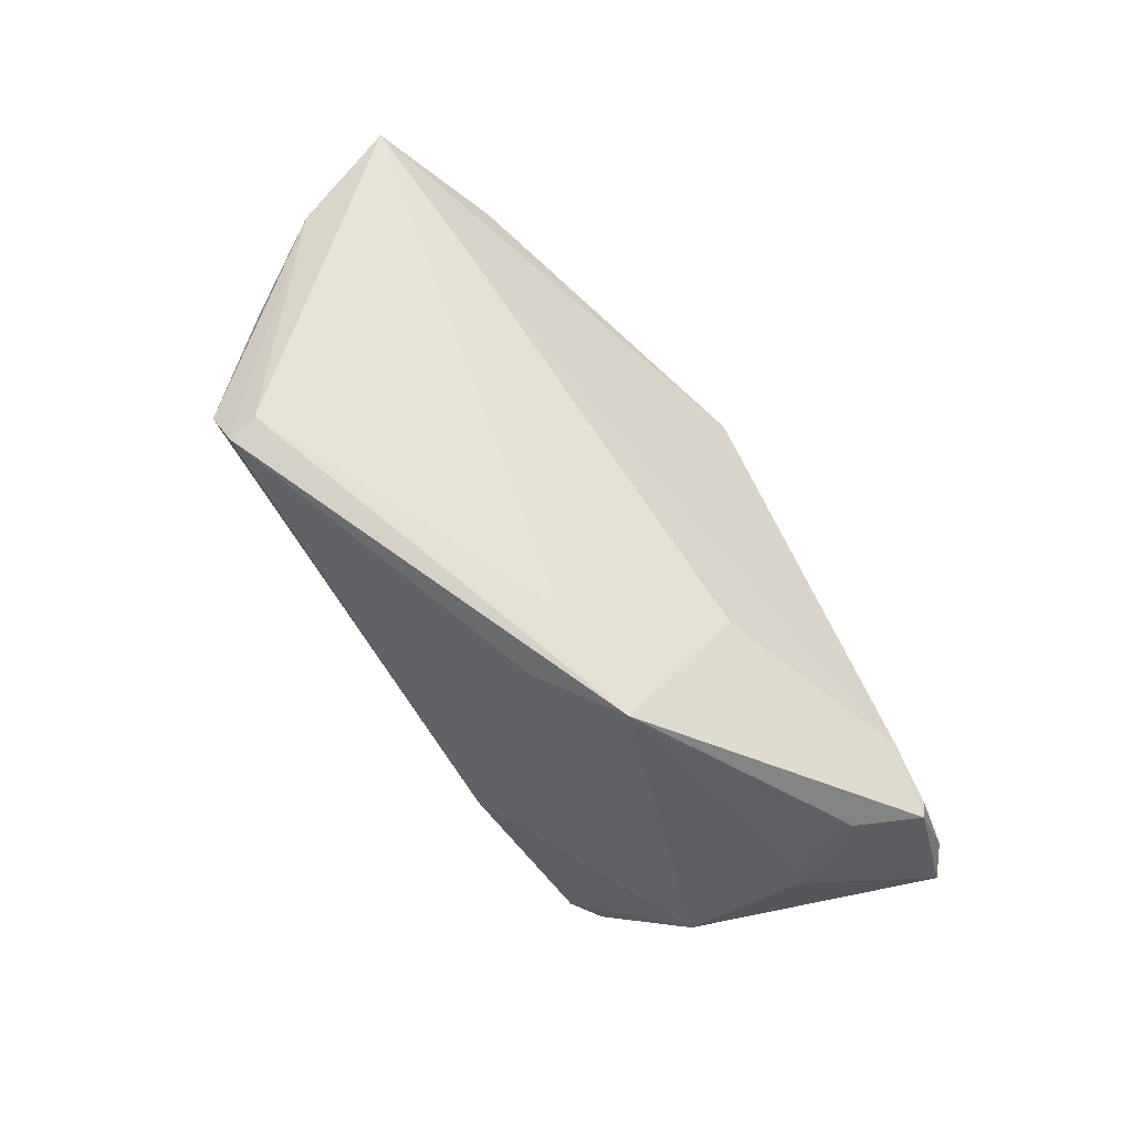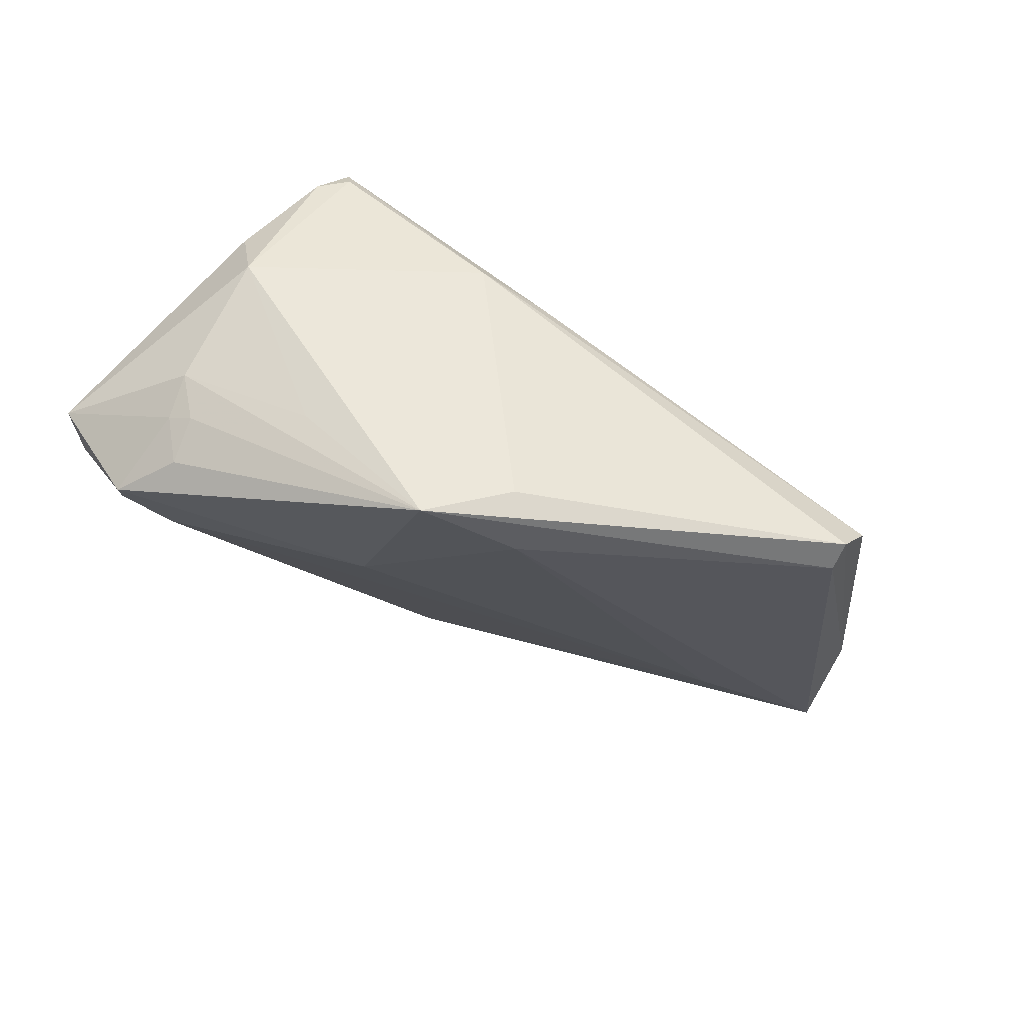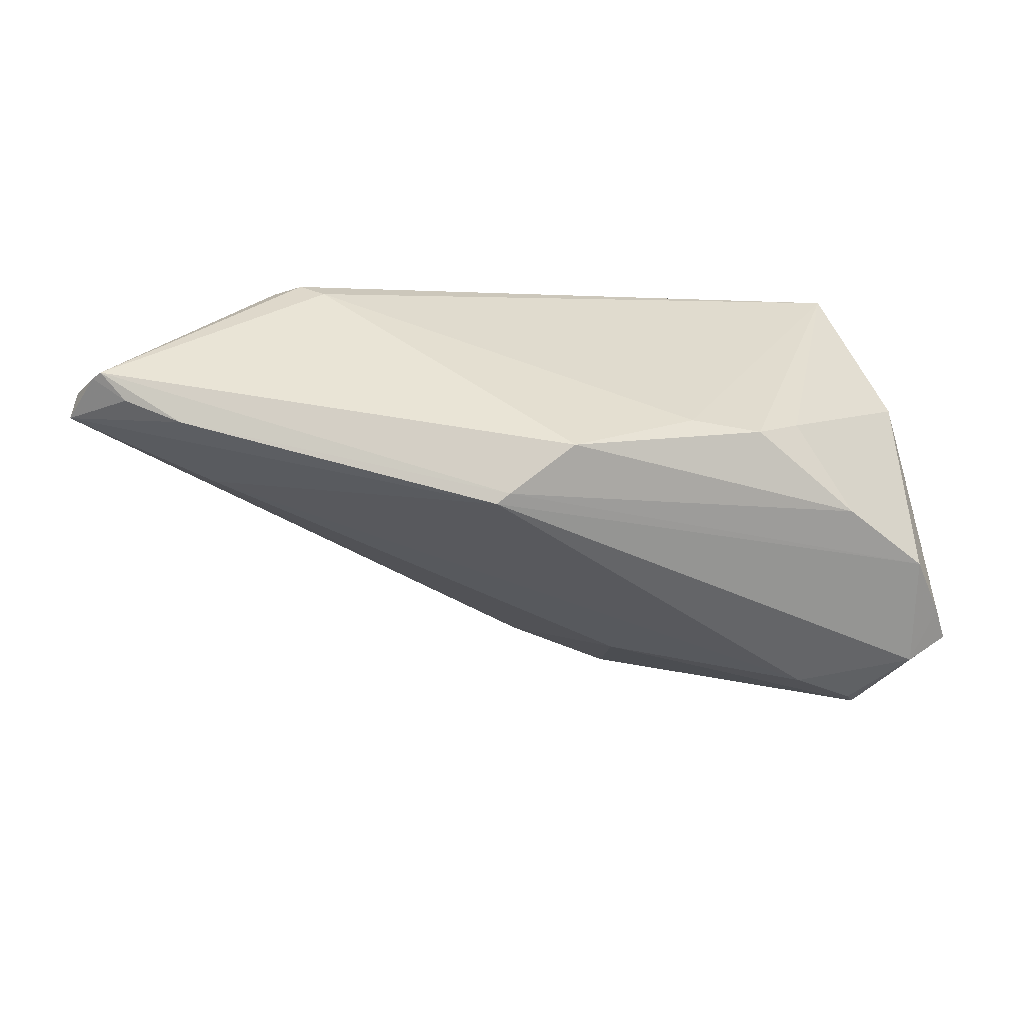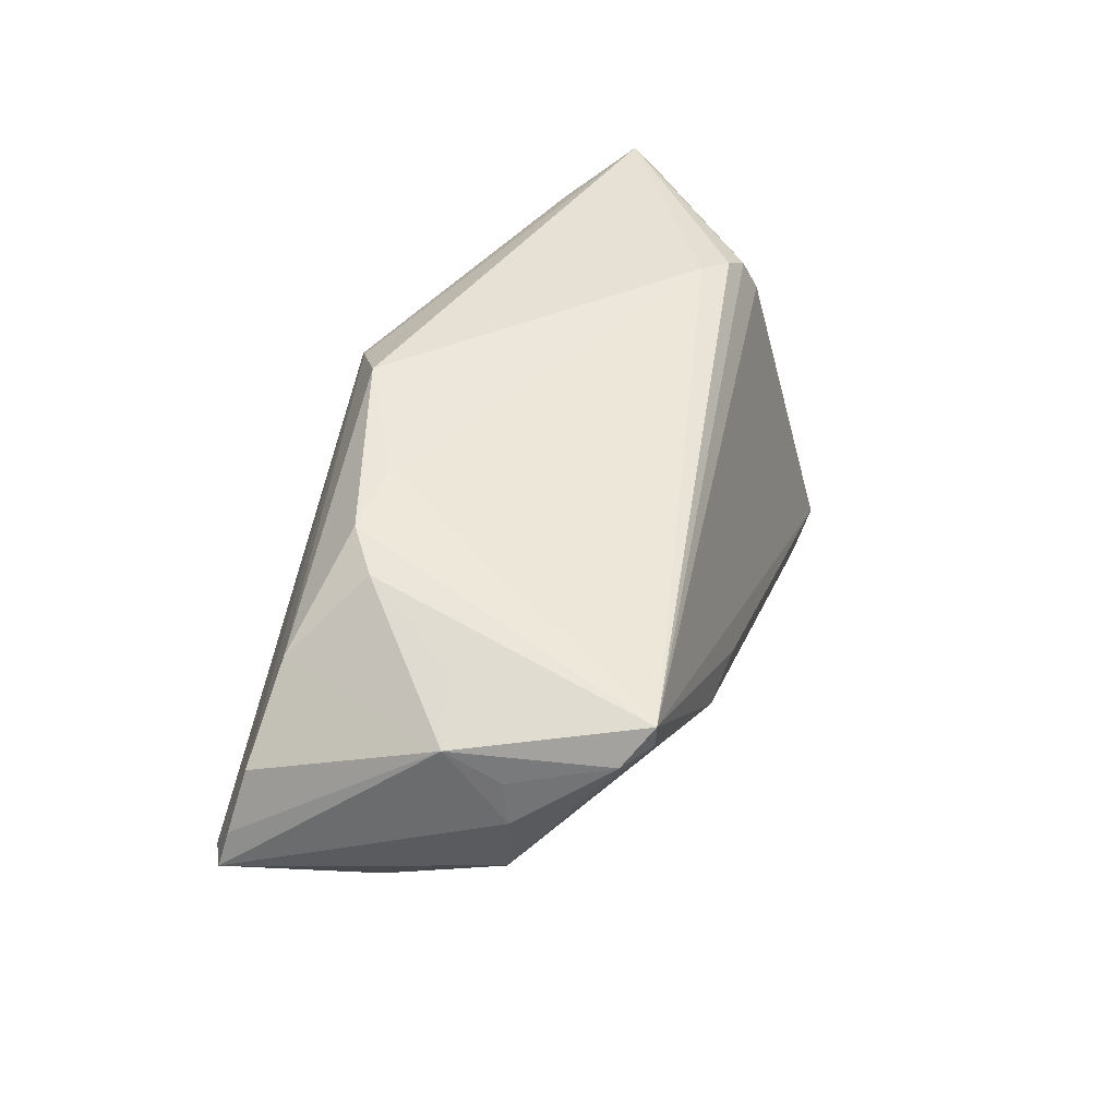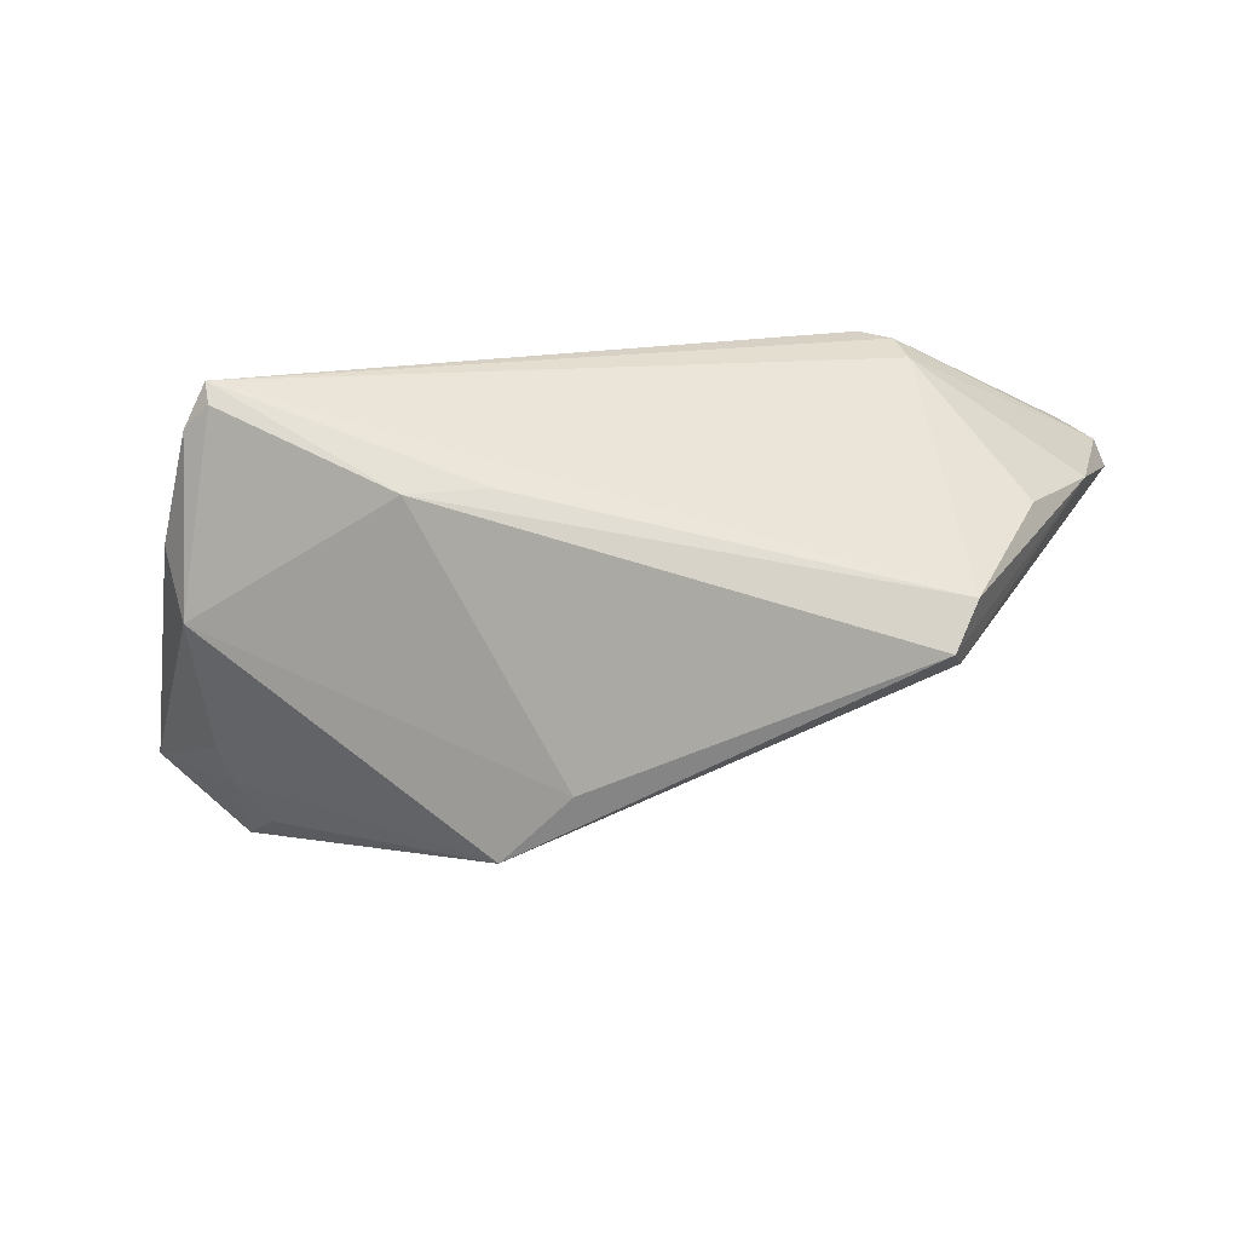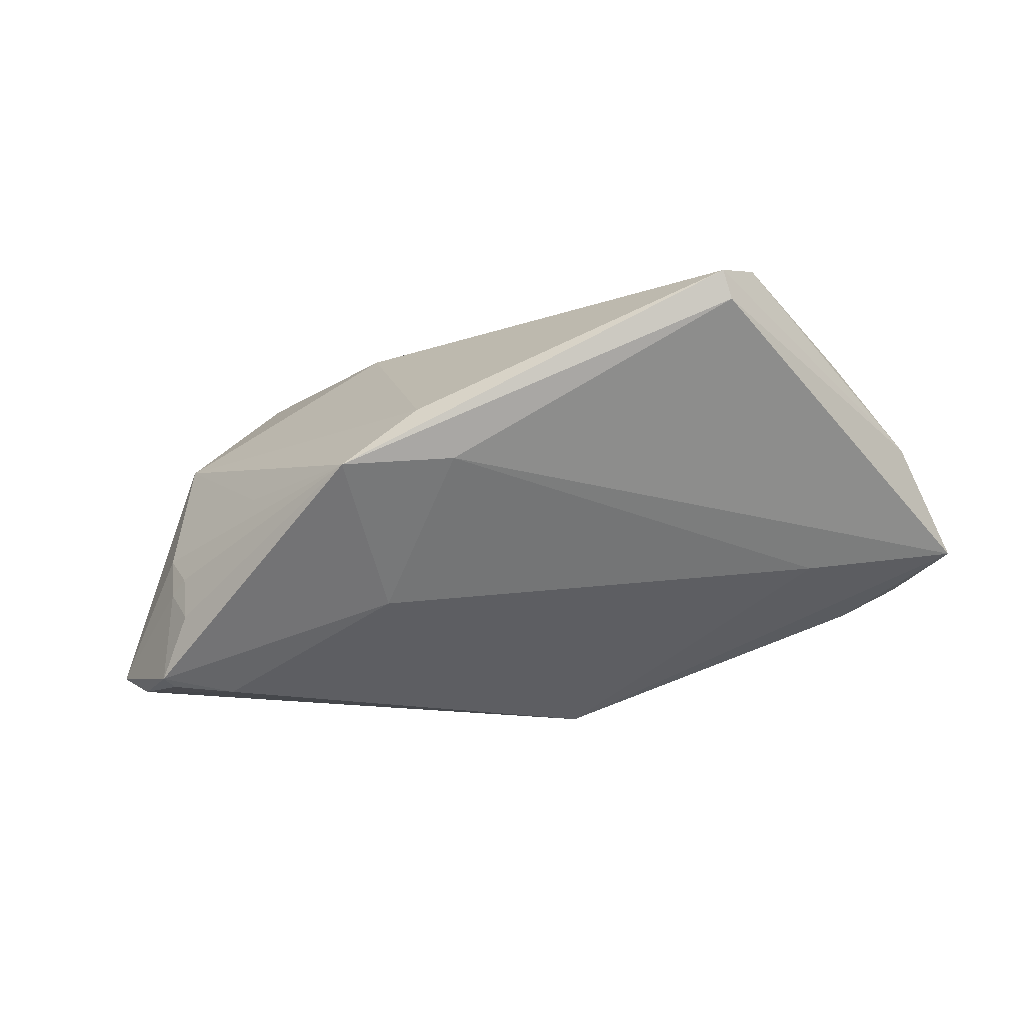
<metadata>
{"format":"obj","ext":"obj","renderer":"f3d","projection":"perspective","resolution":1024,"background":"white","views":[{"elev":-78.6,"azim":119.8,"up":"+Y"},{"elev":-77.6,"azim":-33.7,"up":"+Y"},{"elev":-47.0,"azim":-179.4,"up":"+Z"},{"elev":39.2,"azim":-72.7,"up":"+Y"},{"elev":-31.6,"azim":3.9,"up":"+Y"},{"elev":-15.8,"azim":18.2,"up":"+Z"}]}
</metadata>
<code>
v -0.04108 0.01081 -0.01986
v 0.05261 -0.003618 0.01666
v -0.04432 -0.01796 -0.00812
v -0.0443 0.008132 0.02078
v 0.06043 0.006688 0.006273
v 0.04608 0.008138 -0.009892
v 0.0002102 -0.0335 0.006028
v 0.04182 -0.02726 0.02356
v -0.04355 -0.02032 -0.02613
v -0.01765 -0.004997 0.02489
v 0.04854 0.02251 -0.01405
v -0.04798 0.005567 0.008655
v -0.04079 0.01457 0.0001264
v -0.02761 -0.02587 -0.002142
v 0.00476 0.02129 -0.02727
v 0.04261 -0.0261 0.01973
v 0.03093 0.02547 0.01008
v -0.05082 -0.01181 -0.02612
v 0.03451 0.02469 0.01289
v -0.03903 -0.02312 -0.01788
v -0.03375 0.01915 -0.01177
v 0.06103 0.02425 -0.006854
v -0.04539 -0.01031 0.008016
v -0.02834 0.02126 -0.01551
v -0.04271 -0.01841 -0.02701
v -0.04038 -0.02144 -0.0119
v 0.03854 0.02252 0.01401
v -0.05113 0.001955 -0.02103
v 0.004845 -0.0314 -0.0006772
v -0.03535 -0.01442 -0.02746
v 0.04466 -0.02137 0.02522
v 0.00644 0.02027 -0.02811
v 0.05973 0.02547 -0.007114
v 0.06395 0.02025 -0.005025
v -0.05563 -0.009907 -0.02356
v -0.04835 -5.97e-05 0.009295
v -0.04921 0.009866 0.002036
v 0.06518 0.01737 -0.006932
v -0.04143 0.01263 0.0241
v -0.003695 0.02547 -0.02263
v -0.009511 -0.01848 -0.017
v 0.04011 0.01824 0.0157
v -0.01939 0.02266 -0.01465
v -0.05425 -0.005547 -0.0226
v -0.0429 -0.02005 -0.01375
v -0.04082 0.009319 0.02386
v -0.00894 -0.03746 -0.002032
v 0.05624 0.02321 -0.01036
v -0.007486 -0.004814 0.02522
f 3 23 35
f 46 23 10
f 21 1 37
f 46 10 39
f 16 8 47
f 5 8 16
f 16 38 5
f 5 38 34
f 47 23 14
f 14 3 47
f 23 3 14
f 47 8 7
f 8 10 7
f 7 23 47
f 7 10 23
f 37 1 28
f 32 18 28
f 15 1 40
f 32 28 15
f 15 28 1
f 43 40 24
f 24 39 43
f 21 39 24
f 40 1 24
f 1 21 24
f 43 39 17
f 17 39 19
f 17 40 43
f 13 21 37
f 37 39 13
f 13 39 21
f 31 10 8
f 31 8 5
f 5 2 31
f 37 12 4
f 4 39 37
f 4 23 46
f 46 39 4
f 29 16 47
f 38 16 29
f 47 41 29
f 30 18 32
f 25 18 30
f 47 20 9
f 9 41 47
f 25 30 9
f 9 30 41
f 35 18 9
f 9 18 25
f 47 3 26
f 26 20 47
f 44 18 35
f 44 28 18
f 35 37 44
f 37 28 44
f 40 17 33
f 33 17 19
f 33 15 40
f 49 39 10
f 10 31 49
f 49 31 39
f 42 31 2
f 42 2 5
f 39 31 42
f 5 34 42
f 23 4 36
f 36 4 12
f 35 23 36
f 36 37 35
f 36 12 37
f 38 29 6
f 6 29 41
f 32 38 6
f 6 30 32
f 41 30 6
f 45 26 3
f 20 26 45
f 45 9 20
f 45 3 35
f 35 9 45
f 32 15 11
f 15 33 11
f 11 38 32
f 27 42 34
f 27 33 19
f 19 39 27
f 39 42 27
f 38 11 48
f 48 11 33
f 22 27 34
f 33 27 22
f 22 34 38
f 38 48 22
f 22 48 33

</code>
